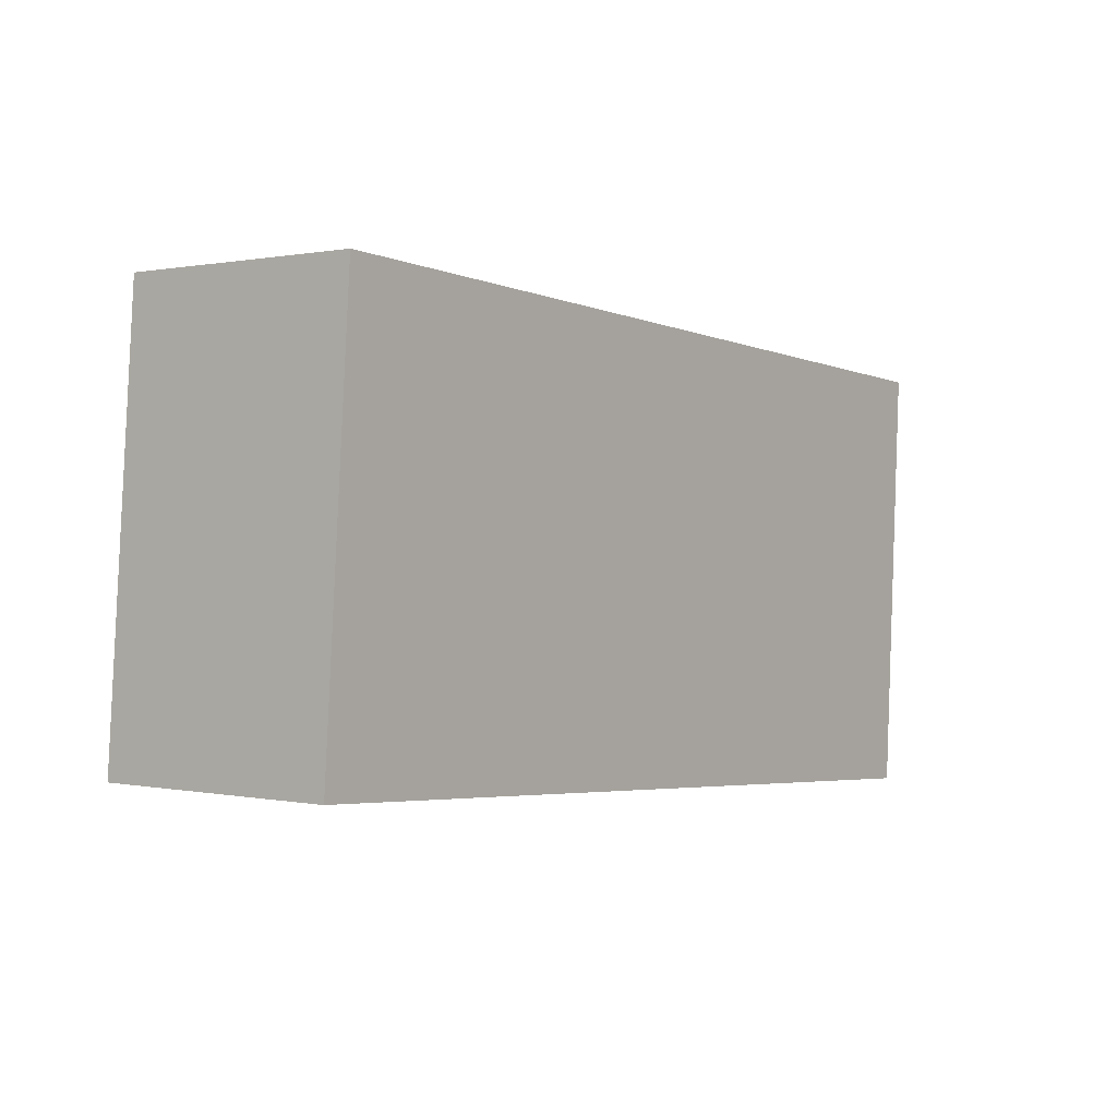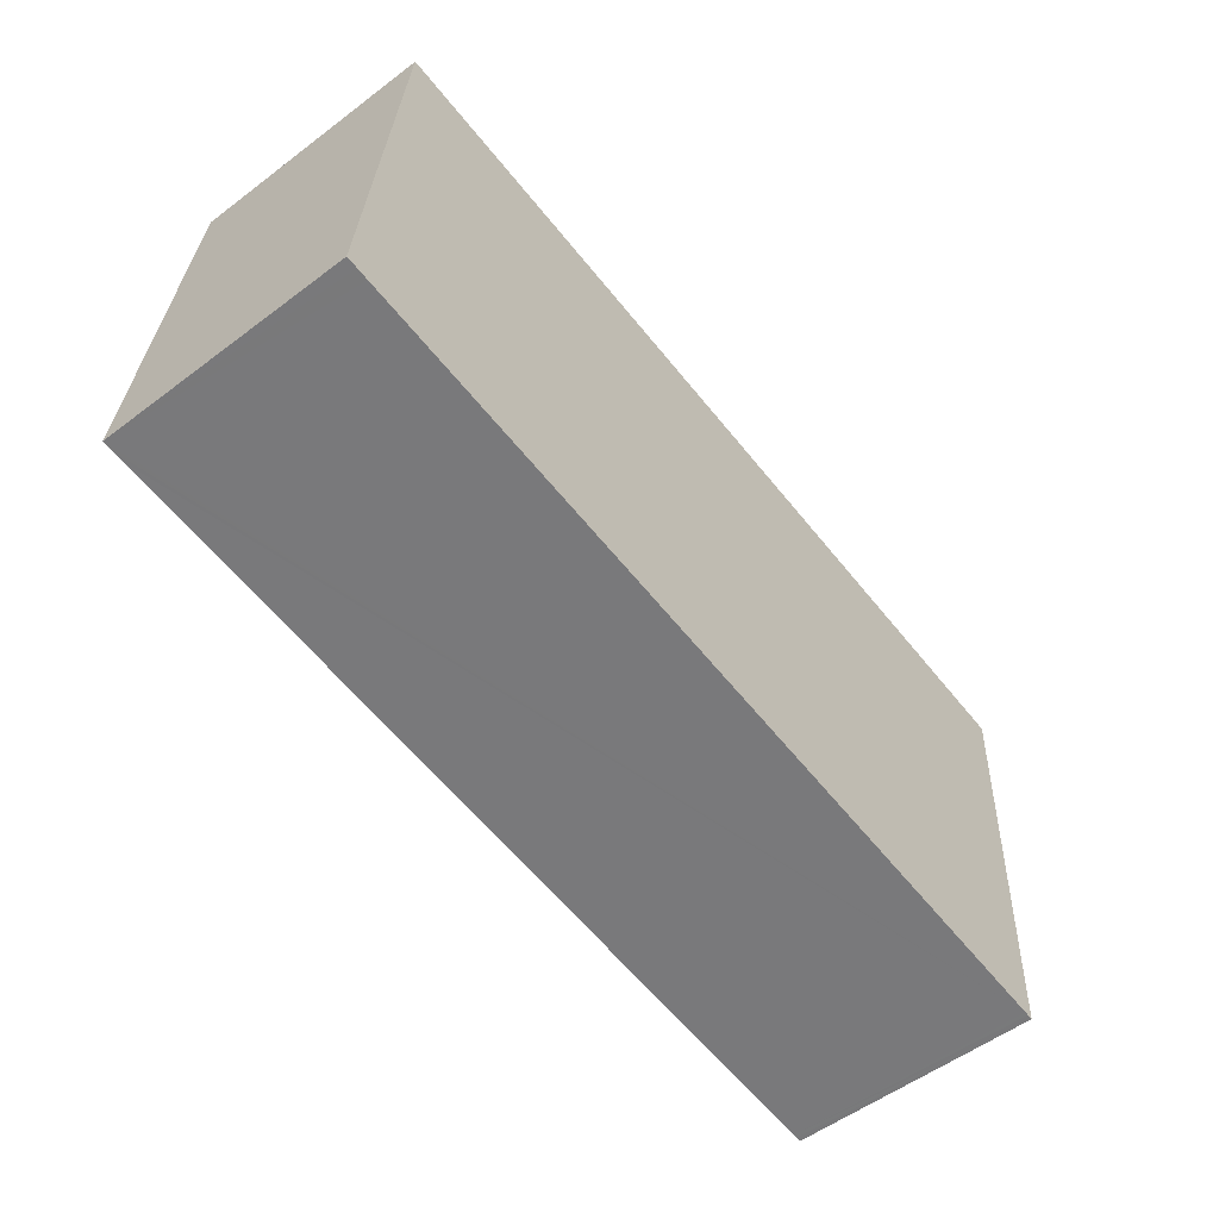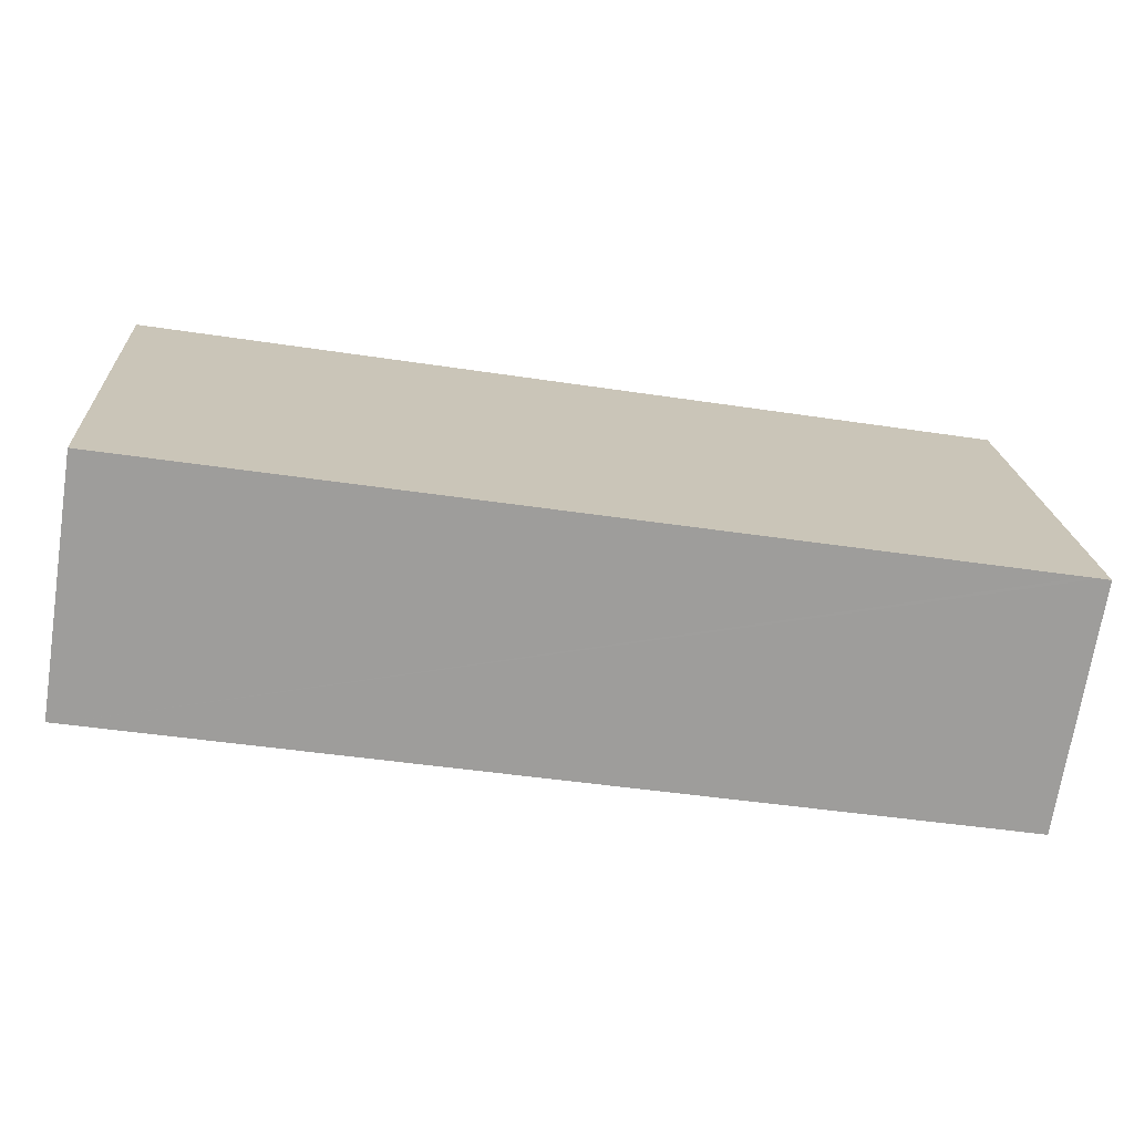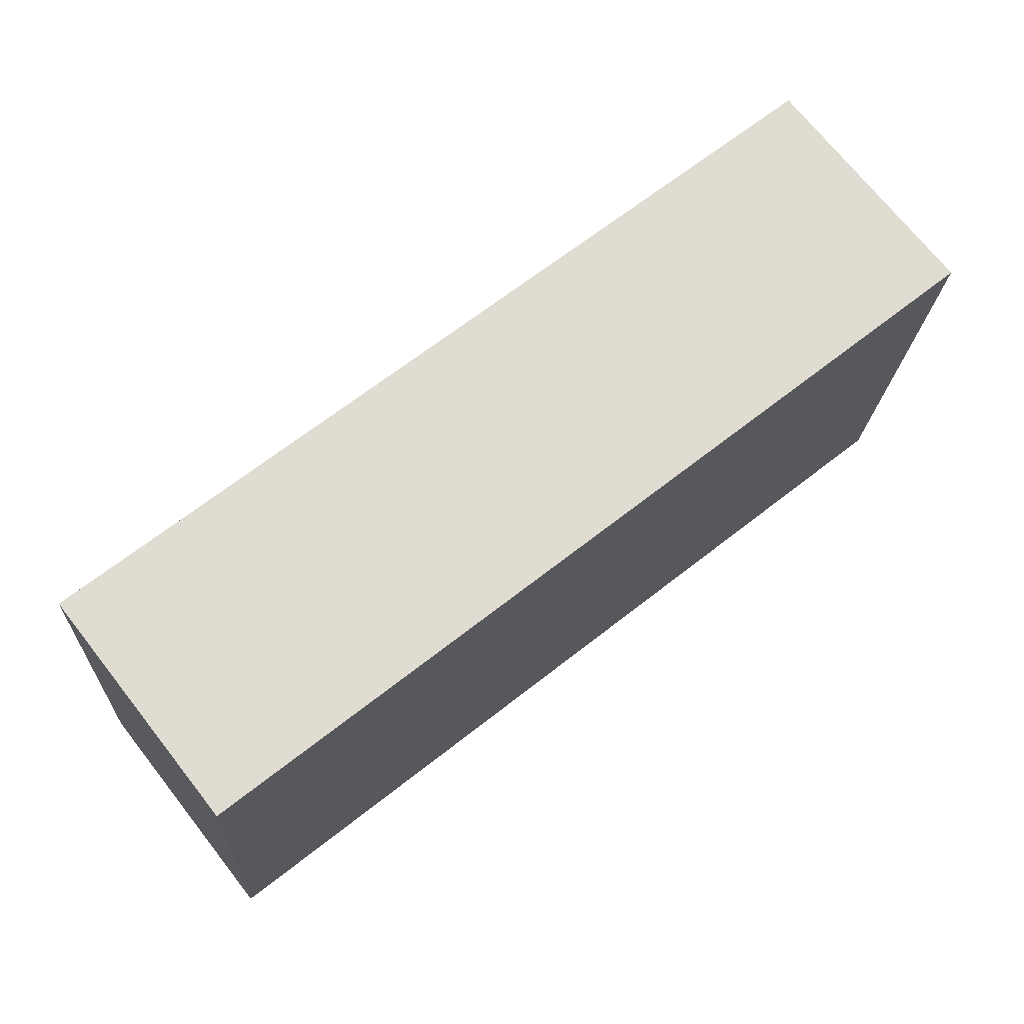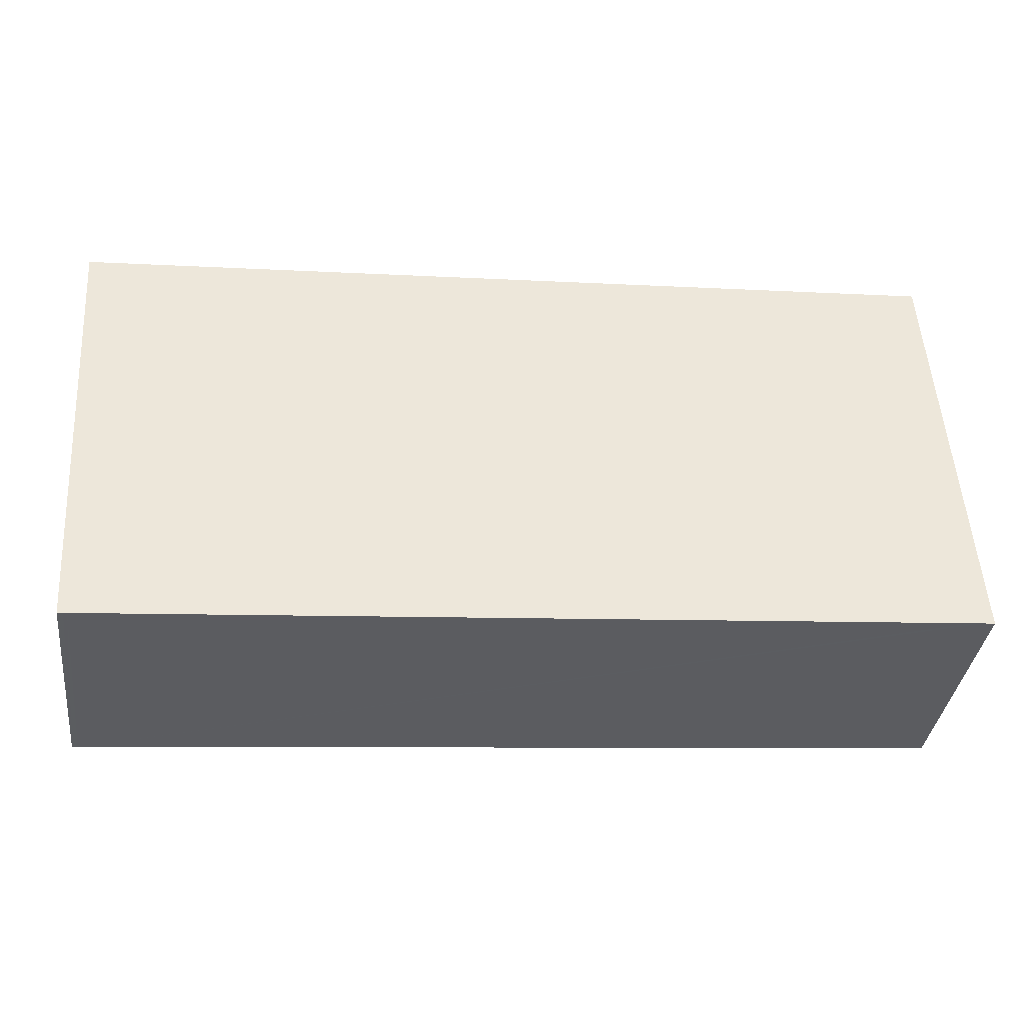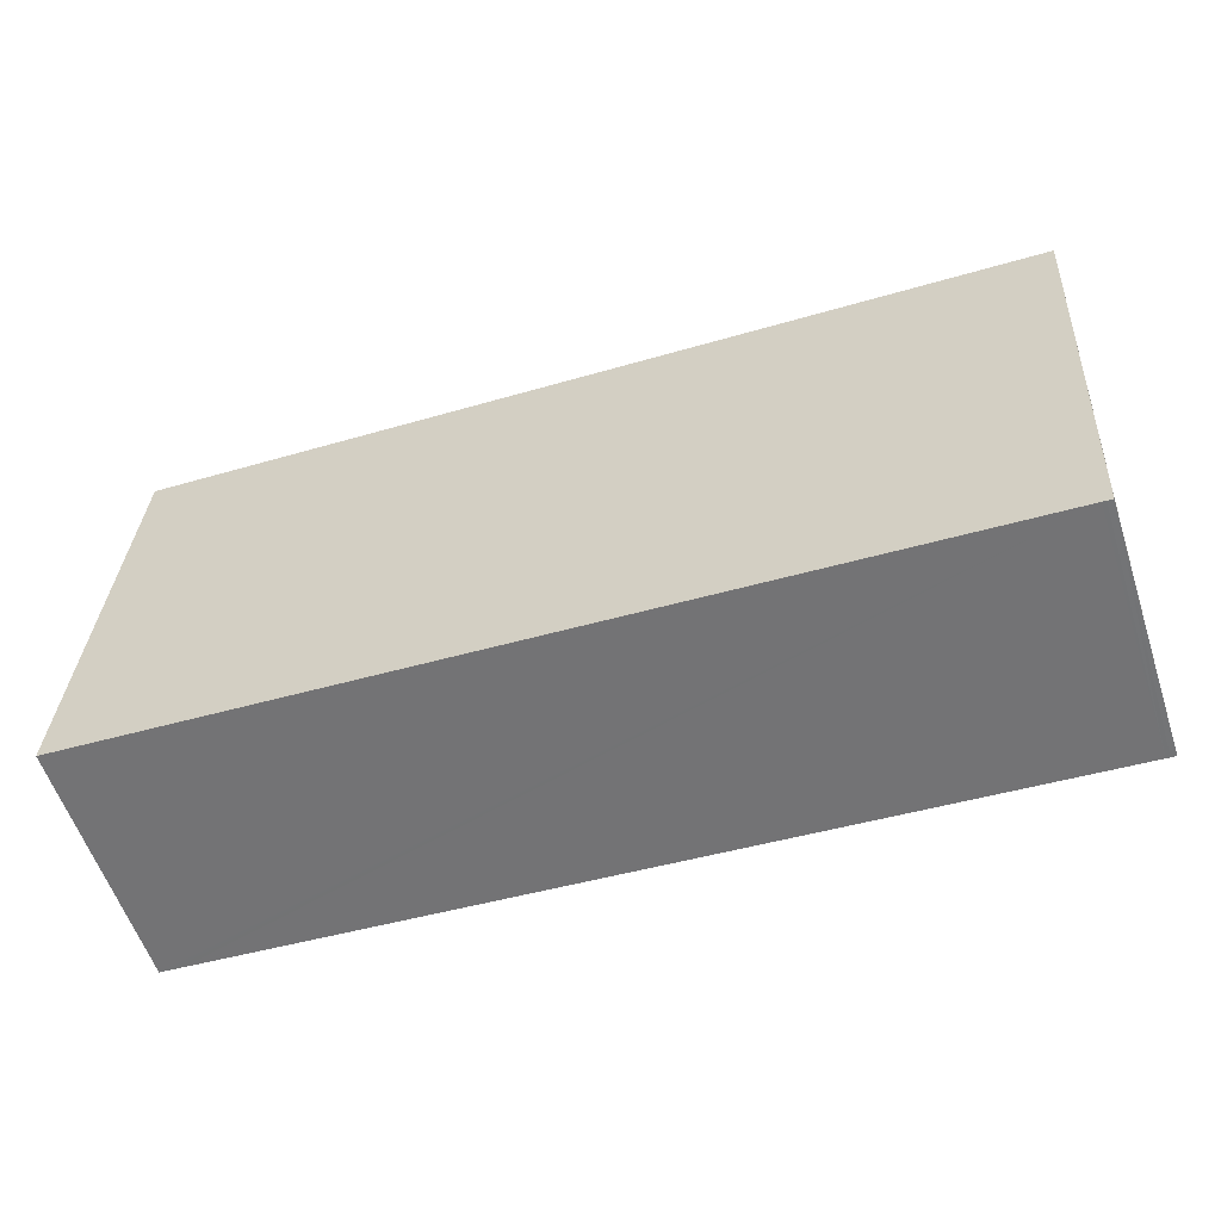
<metadata>
{"format":"obj","ext":"obj","renderer":"f3d","projection":"perspective","resolution":1024,"background":"white","views":[{"elev":0.6,"azim":127.2,"up":"+Z"},{"elev":-55.1,"azim":128.4,"up":"+Z"},{"elev":-70.8,"azim":-8.8,"up":"+Z"},{"elev":71.7,"azim":141.7,"up":"+Z"},{"elev":-36.4,"azim":-7.1,"up":"+Z"},{"elev":-57.6,"azim":-161.8,"up":"+Z"}]}
</metadata>
<code>
v  0.373 3.594 -6.329
v  0.51 3.594 -6.32
v  0.455 3.594 -6.324
v  13.18 3.594 -5.465
v  12.91 3.594 0.763
v  13.35 3.594 -5.454
v  13.01 3.594 -5.476
v  0.3 3.594 -5.085
v  0 3.594 2.201e-16
v  0.373 3.875e-16 -6.329
v  0 0 0
v  0.3 3.114e-16 -5.085
v  12.91 -4.672e-17 0.763
v  13.35 3.34e-16 -5.454
v  13.18 3.346e-16 -5.465
v  13.01 3.353e-16 -5.476
v  0.51 3.87e-16 -6.32
v  0.455 3.872e-16 -6.324
g defaultobject
f 1 2 3
f 4 5 6
f 5 4 7
f 5 7 2
f 5 2 1
f 5 1 8
f 5 8 9
f 10 8 1
f 8 10 9
f 9 10 11
f 11 10 12
f 11 5 9
f 5 11 13
f 13 6 5
f 6 13 14
f 14 4 6
f 4 14 7
f 7 14 2
f 2 14 15
f 2 15 16
f 2 16 17
f 2 17 3
f 3 17 1
f 1 17 18
f 1 18 10
f 11 14 13
f 14 11 15
f 15 11 16
f 16 11 17
f 17 11 12
f 17 12 10
f 17 10 18

</code>
